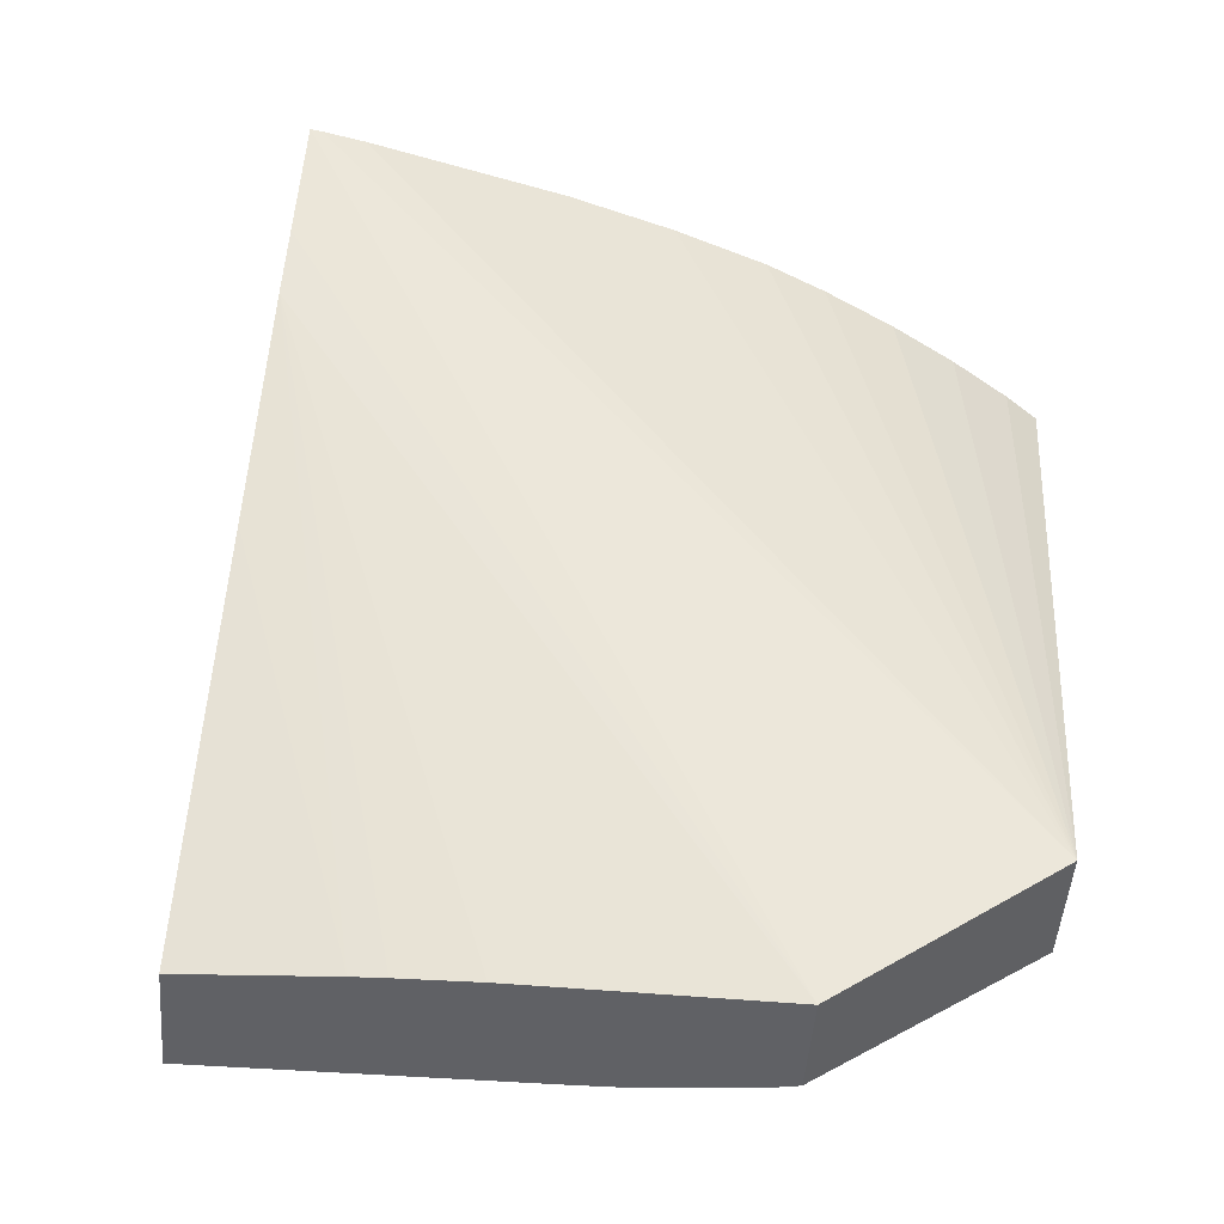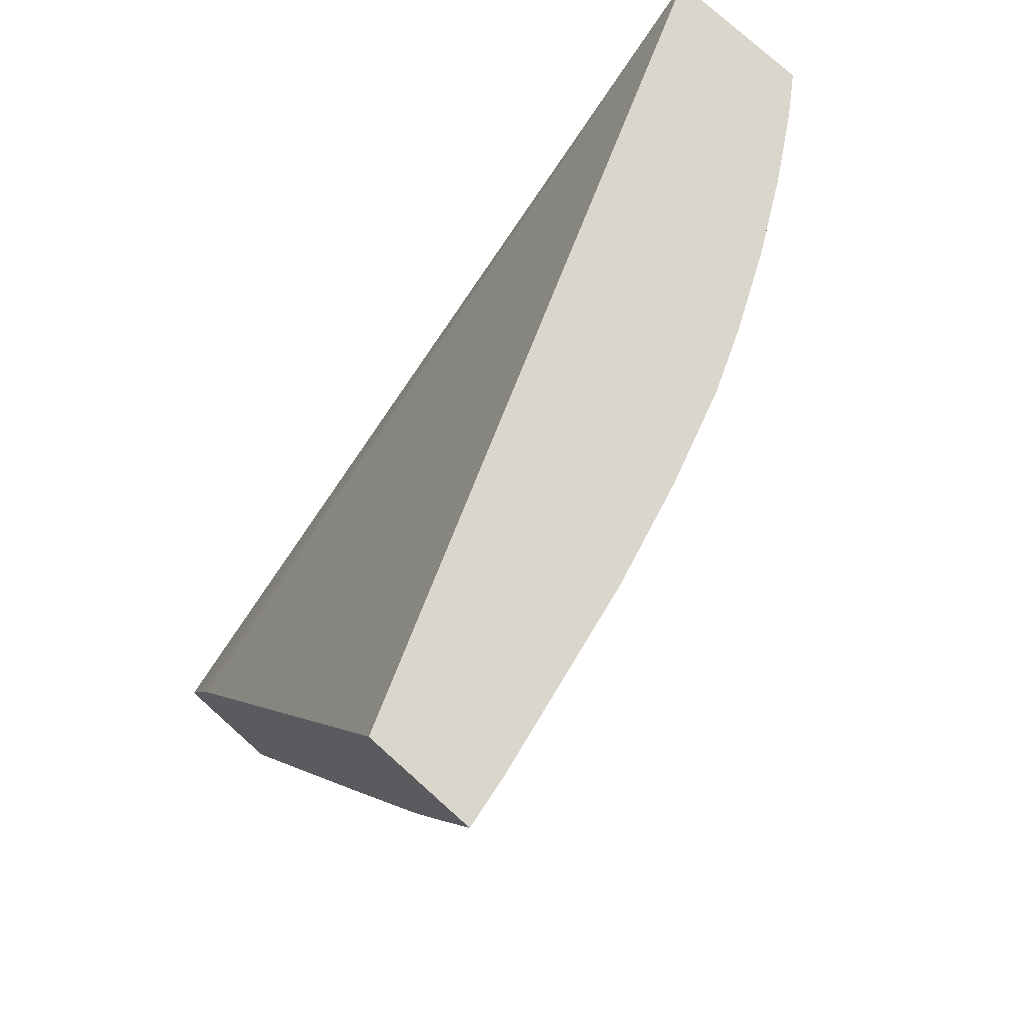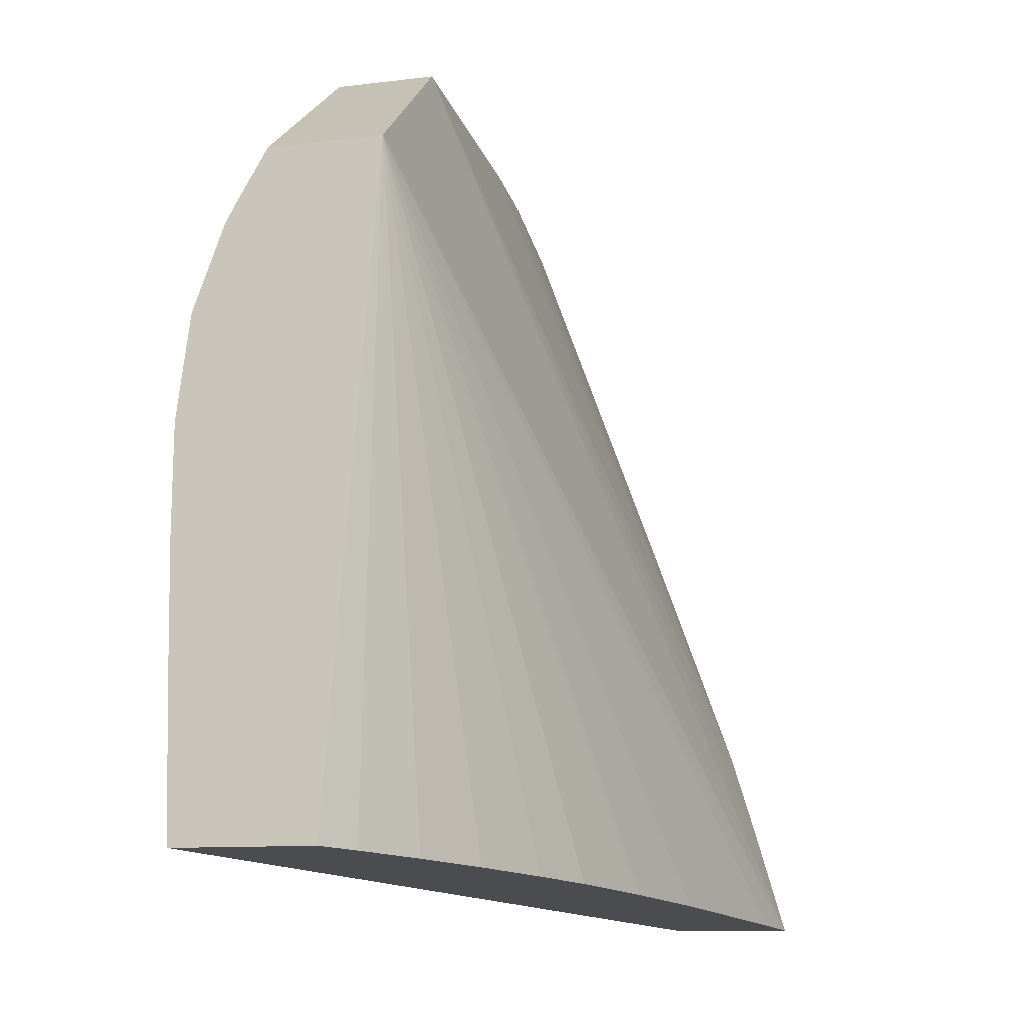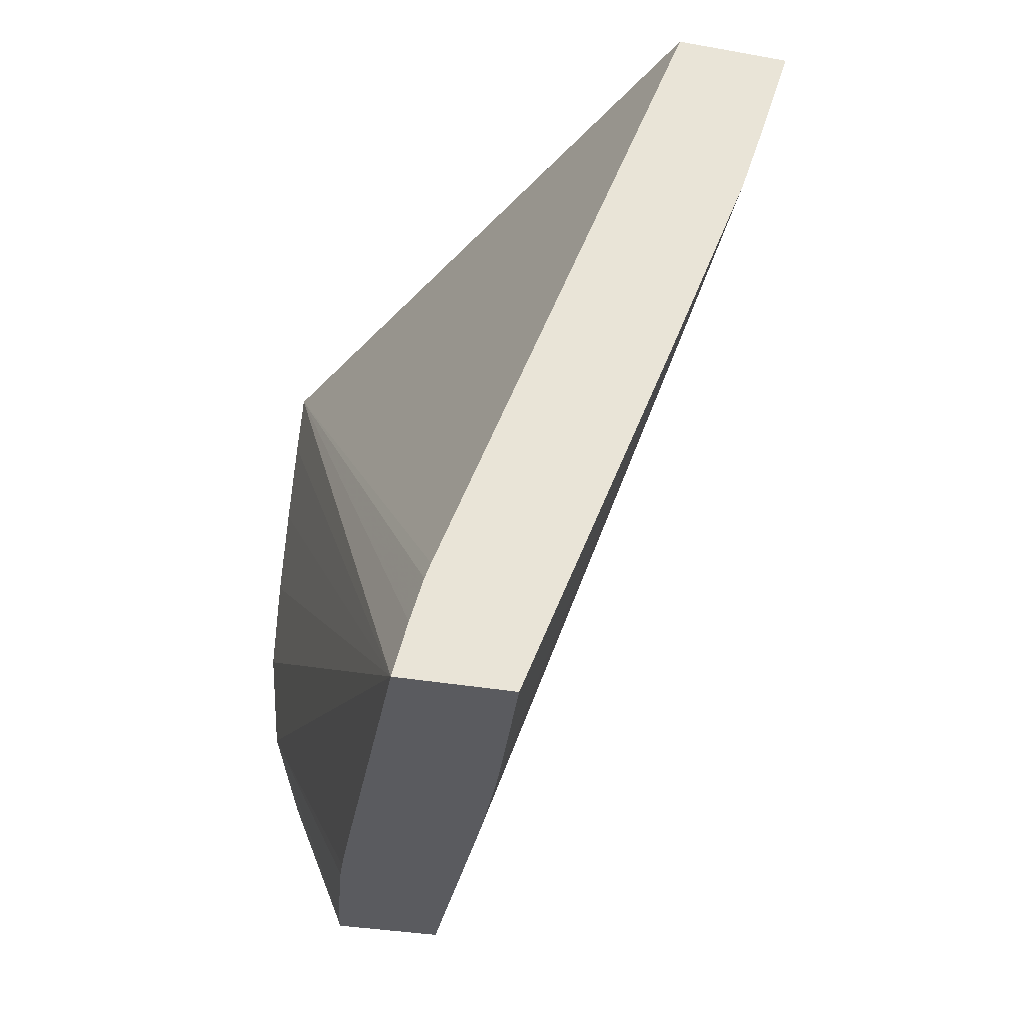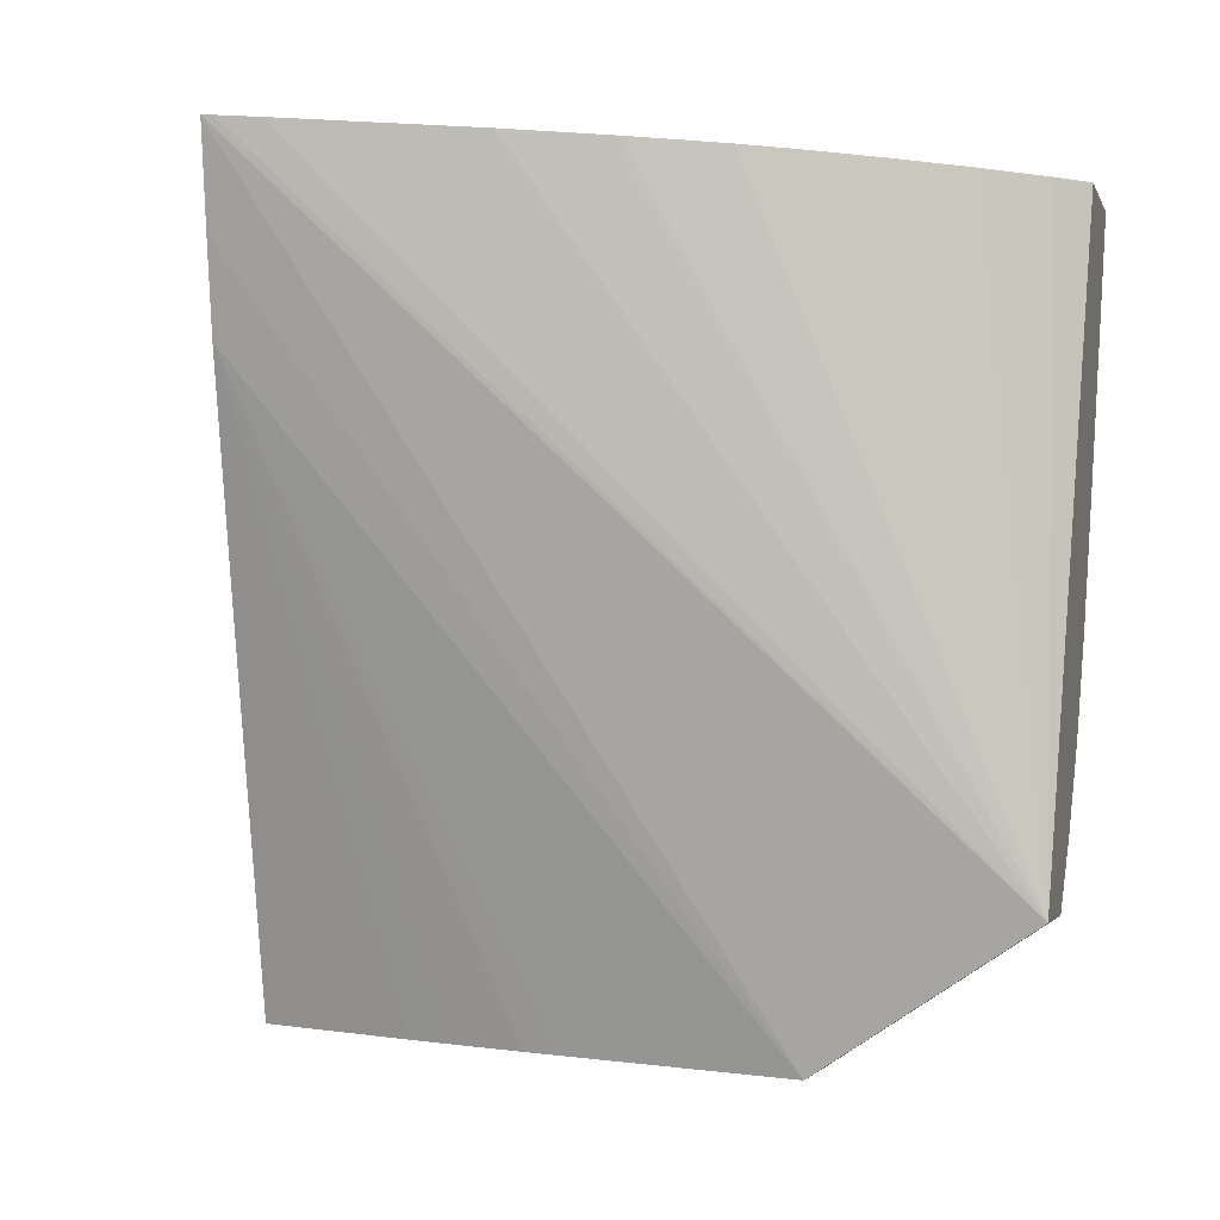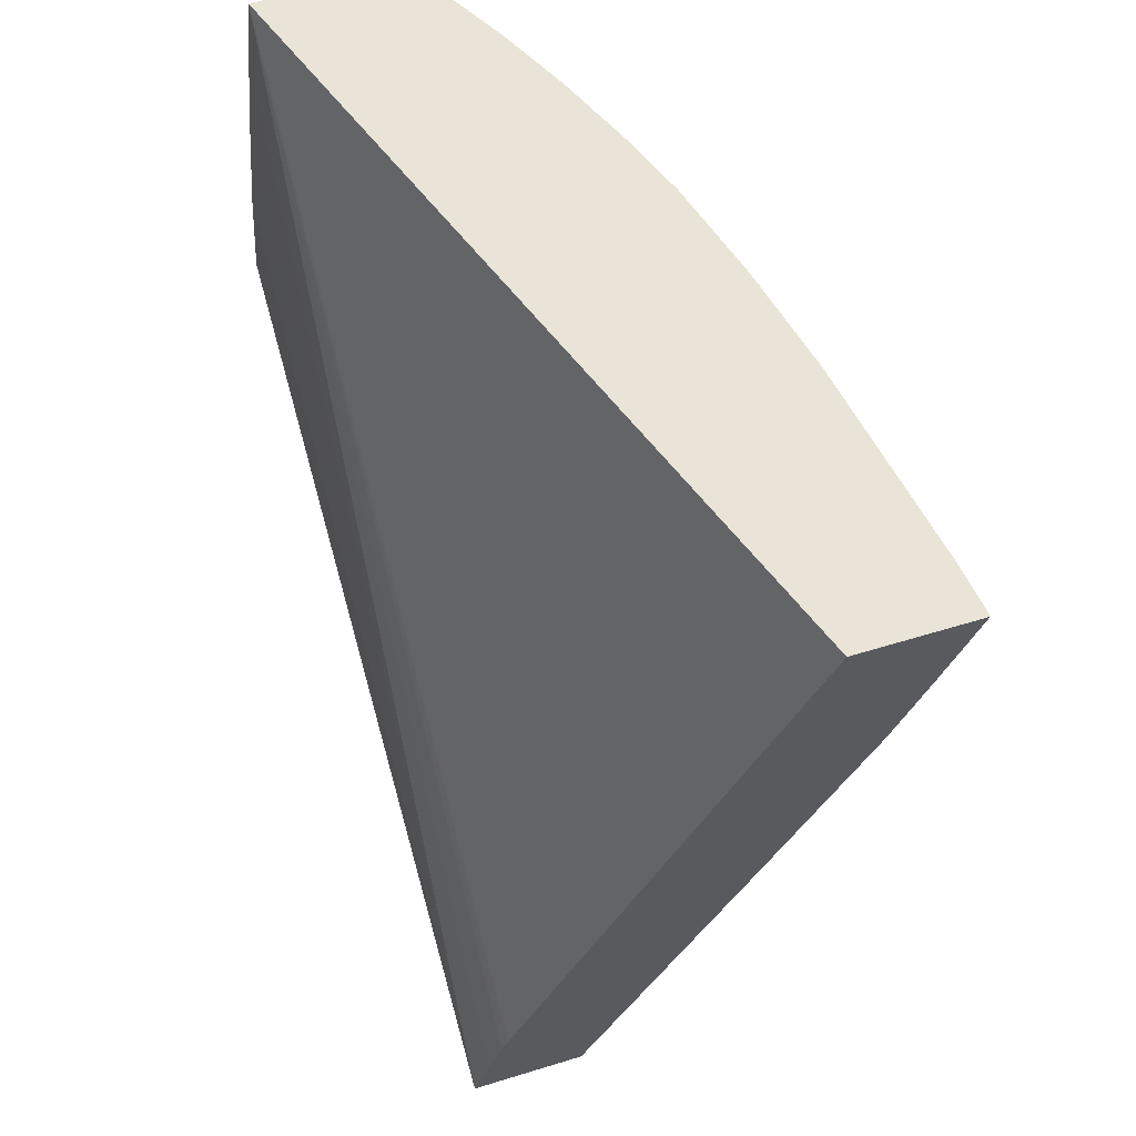
<metadata>
{"format":"obj","ext":"obj","renderer":"f3d","projection":"perspective","resolution":1024,"background":"white","views":[{"elev":-49.4,"azim":-76.7,"up":"+Y"},{"elev":76.9,"azim":-120.4,"up":"+Y"},{"elev":78.8,"azim":-178.9,"up":"+Z"},{"elev":-29.2,"azim":-176.4,"up":"+Y"},{"elev":-3.7,"azim":-57.8,"up":"+Y"},{"elev":-24.2,"azim":177.6,"up":"+Z"}]}
</metadata>
<code>
v -0.05171 0.03493 0.06305
v -0.05294 0.03491 0.06344
v -0.05167 0.03425 0.06299
v -0.05369 0.02796 0.056
v -0.05381 0.02847 0.05608
v -0.05392 0.02889 0.05614
v -0.05397 0.02904 0.05617
v -0.0562 0.03535 0.05733
v -0.05324 0.03493 0.06321
v -0.05326 0.02893 0.06312
v -0.05163 0.03329 0.0629
v -0.05296 0.02774 0.05906
v -0.05467 0.02794 0.05632
v -0.05159 0.03233 0.06282
v -0.05157 0.03137 0.06275
v -0.05166 0.0304 0.06271
v -0.05724 0.03534 0.05767
v -0.05373 0.03496 0.06279
v -0.05358 0.02761 0.06108
v -0.05226 0.02895 0.0628
v -0.05422 0.035 0.06231
v -0.05472 0.03504 0.06177
v -0.0551 0.03507 0.06131
v -0.05561 0.03513 0.06058
v -0.05564 0.03513 0.06053
v -0.05613 0.03519 0.05974
v -0.05615 0.03519 0.0597
v -0.05702 0.0353 0.05811
v -0.05719 0.03533 0.05776
v -0.05288 0.02772 0.05944
v -0.05442 0.02785 0.05771
v -0.05598 0.03152 0.05699
v -0.05179 0.03001 0.06272
v -0.05269 0.02762 0.06076
v -0.0527 0.02764 0.06058
v -0.05284 0.0277 0.05963
v -0.05698 0.03444 0.05752
v -0.05411 0.02775 0.05905
v -0.05269 0.02762 0.0608
v -0.05692 0.03425 0.05749
v -0.05673 0.03362 0.05738
v -0.05203 0.02939 0.06276
v -0.05436 0.02782 0.05801
v -0.05192 0.02961 0.06274
v -0.0542 0.02777 0.05873
f 1 2 10
f 1 10 20
f 1 20 42
f 1 42 44
f 1 44 33
f 1 33 16
f 1 16 15
f 1 15 14
f 1 14 11
f 1 11 3
f 1 3 4
f 1 4 5
f 1 5 6
f 1 6 7
f 1 7 8
f 1 8 17
f 1 17 29
f 1 29 28
f 1 28 27
f 1 27 26
f 1 26 25
f 1 25 24
f 1 24 23
f 1 23 22
f 1 22 21
f 1 21 18
f 1 18 9
f 1 9 2
f 2 9 10
f 3 11 4
f 4 12 30
f 4 30 36
f 4 36 35
f 4 35 34
f 4 34 39
f 4 39 19
f 4 19 38
f 4 38 45
f 4 45 43
f 4 43 31
f 4 31 13
f 4 13 32
f 4 32 41
f 4 41 40
f 4 40 37
f 4 37 17
f 4 17 8
f 4 8 7
f 4 7 6
f 4 6 5
f 4 11 14
f 4 14 15
f 4 15 16
f 4 16 12
f 9 18 10
f 10 19 39
f 10 39 20
f 10 18 21
f 10 21 22
f 10 22 23
f 10 23 24
f 10 24 25
f 10 25 26
f 10 26 27
f 10 27 28
f 10 28 29
f 10 29 17
f 10 17 19
f 12 16 30
f 13 31 32
f 16 33 34
f 16 34 35
f 16 35 36
f 16 36 30
f 17 37 19
f 19 37 40
f 19 40 41
f 19 41 38
f 20 39 42
f 31 43 41
f 31 41 32
f 33 44 34
f 34 44 39
f 38 41 45
f 39 44 42
f 41 43 45

</code>
